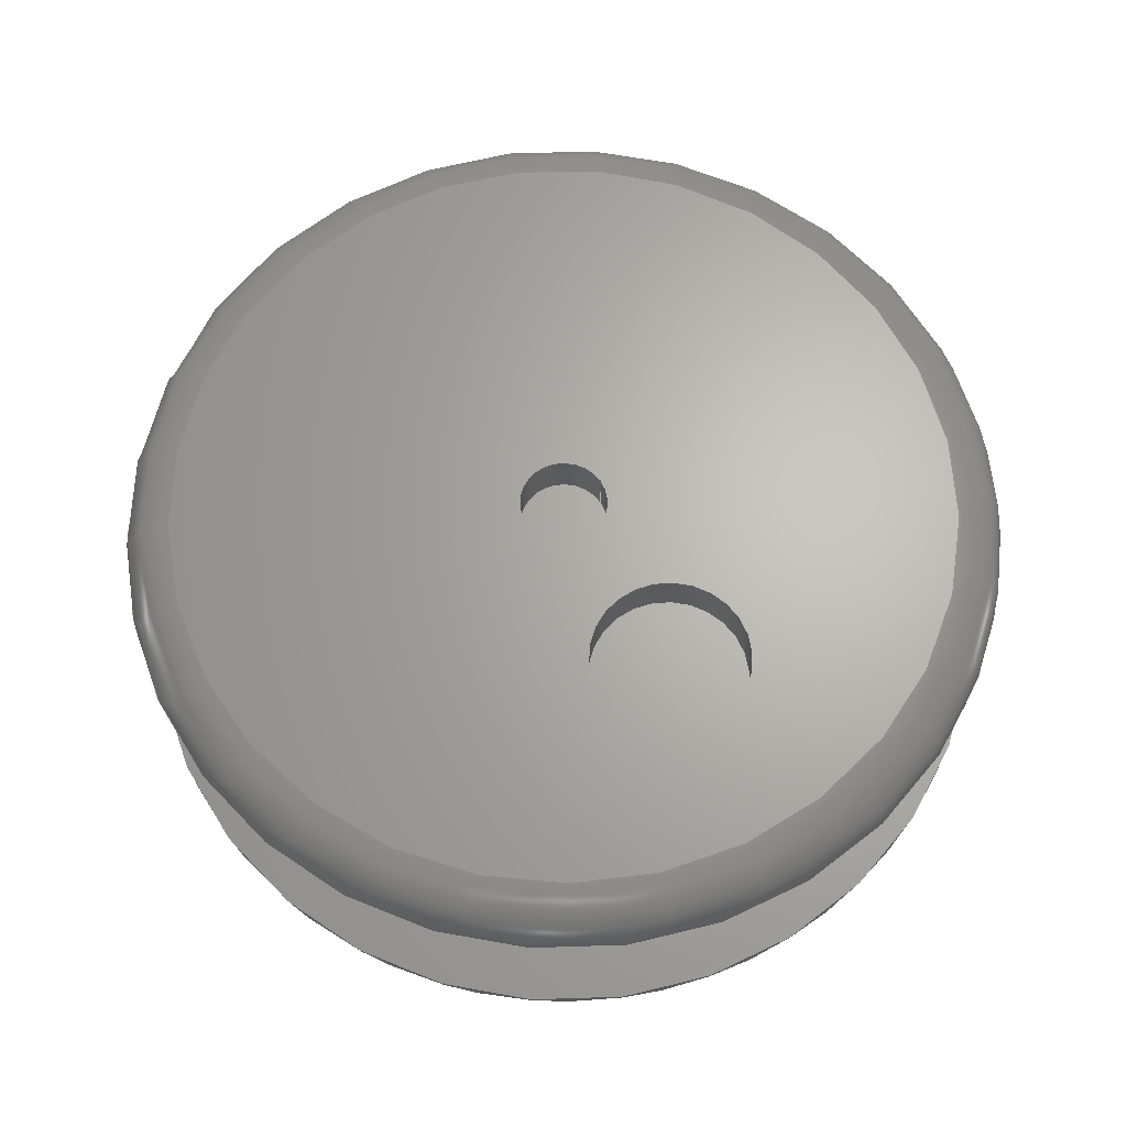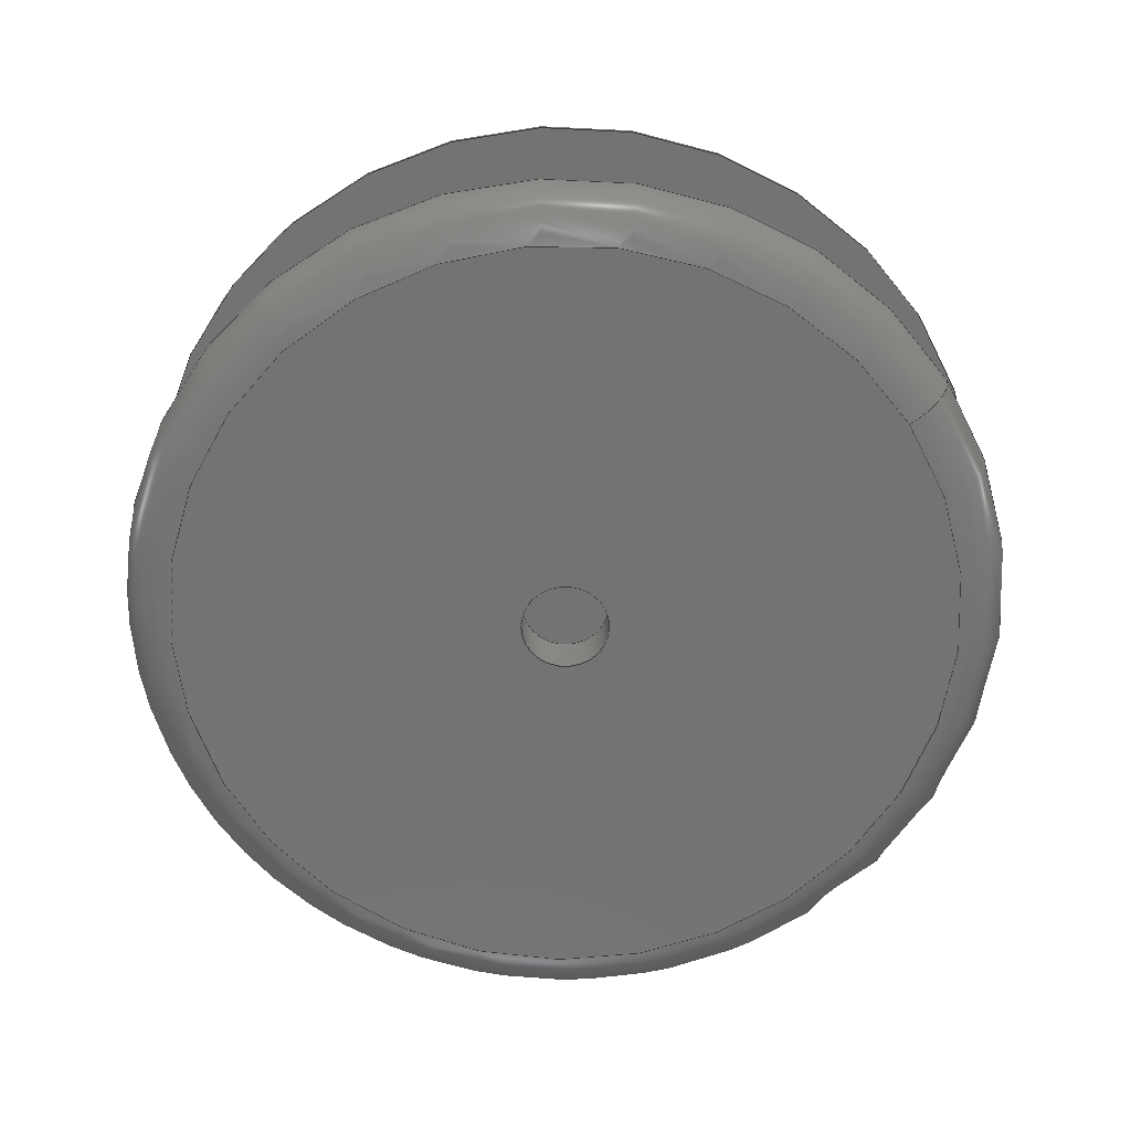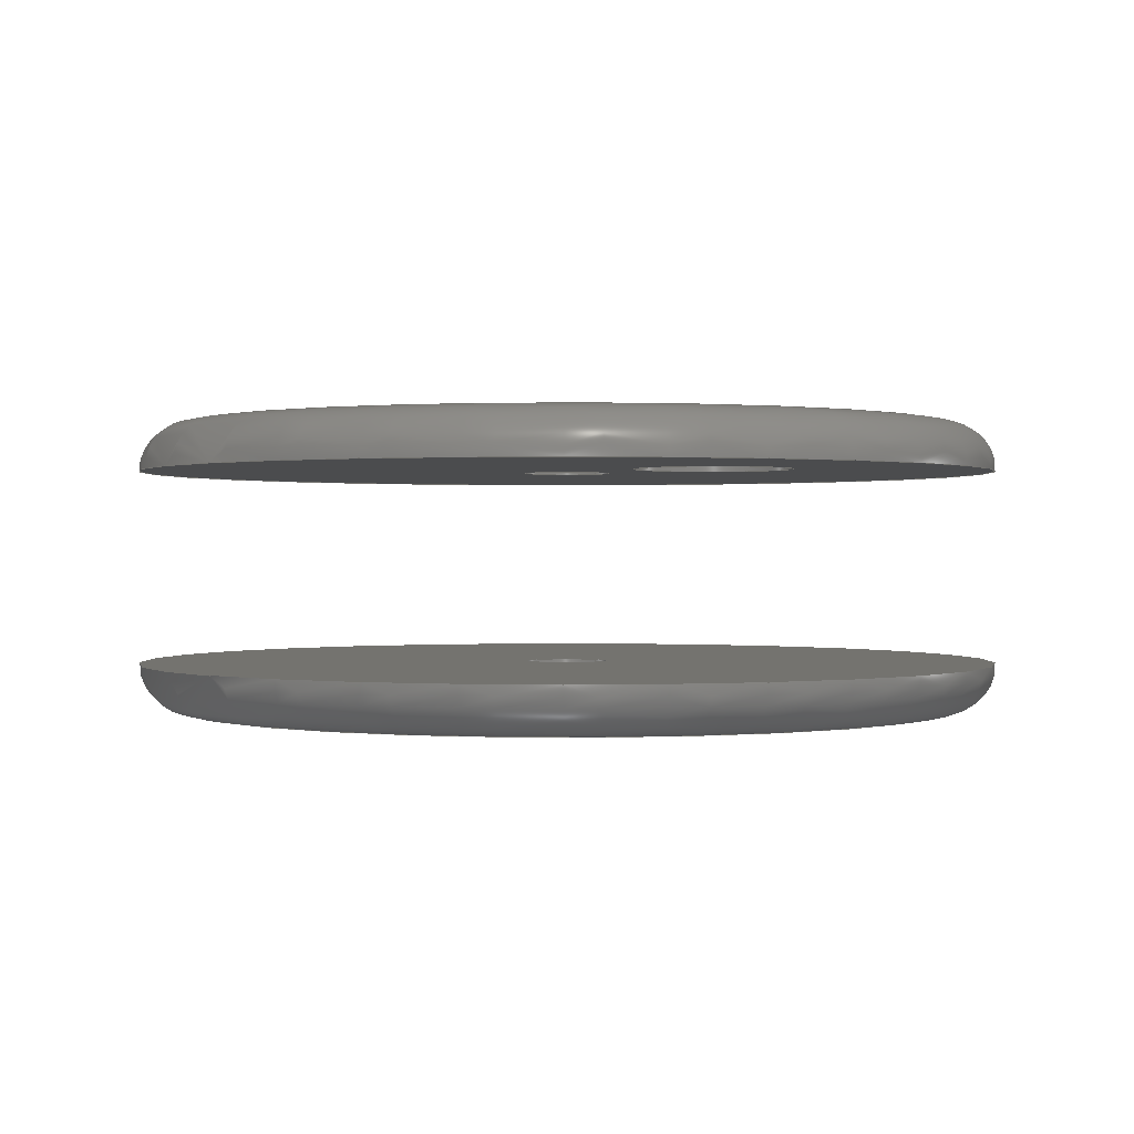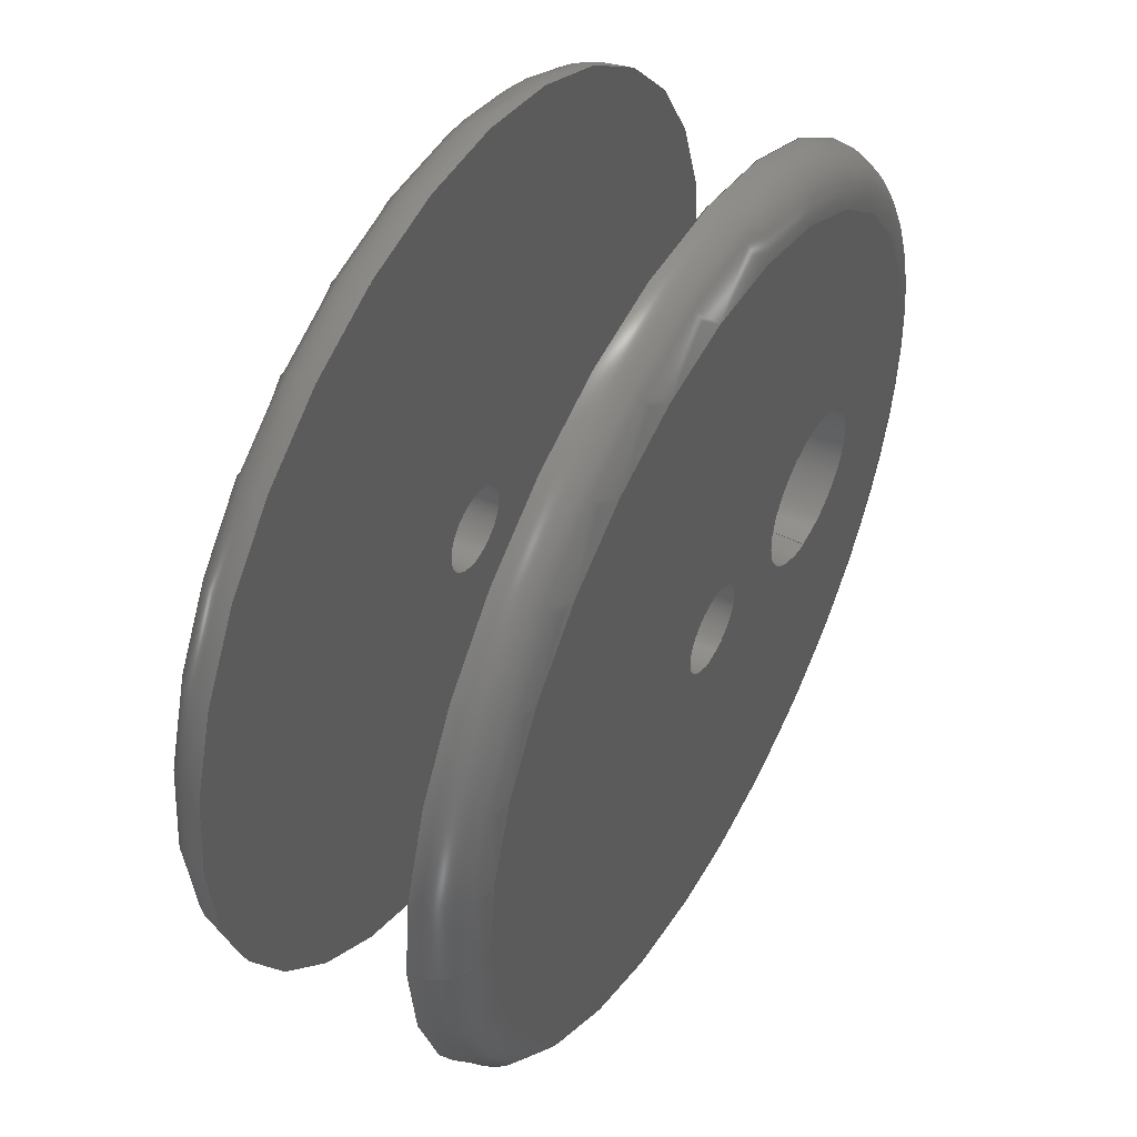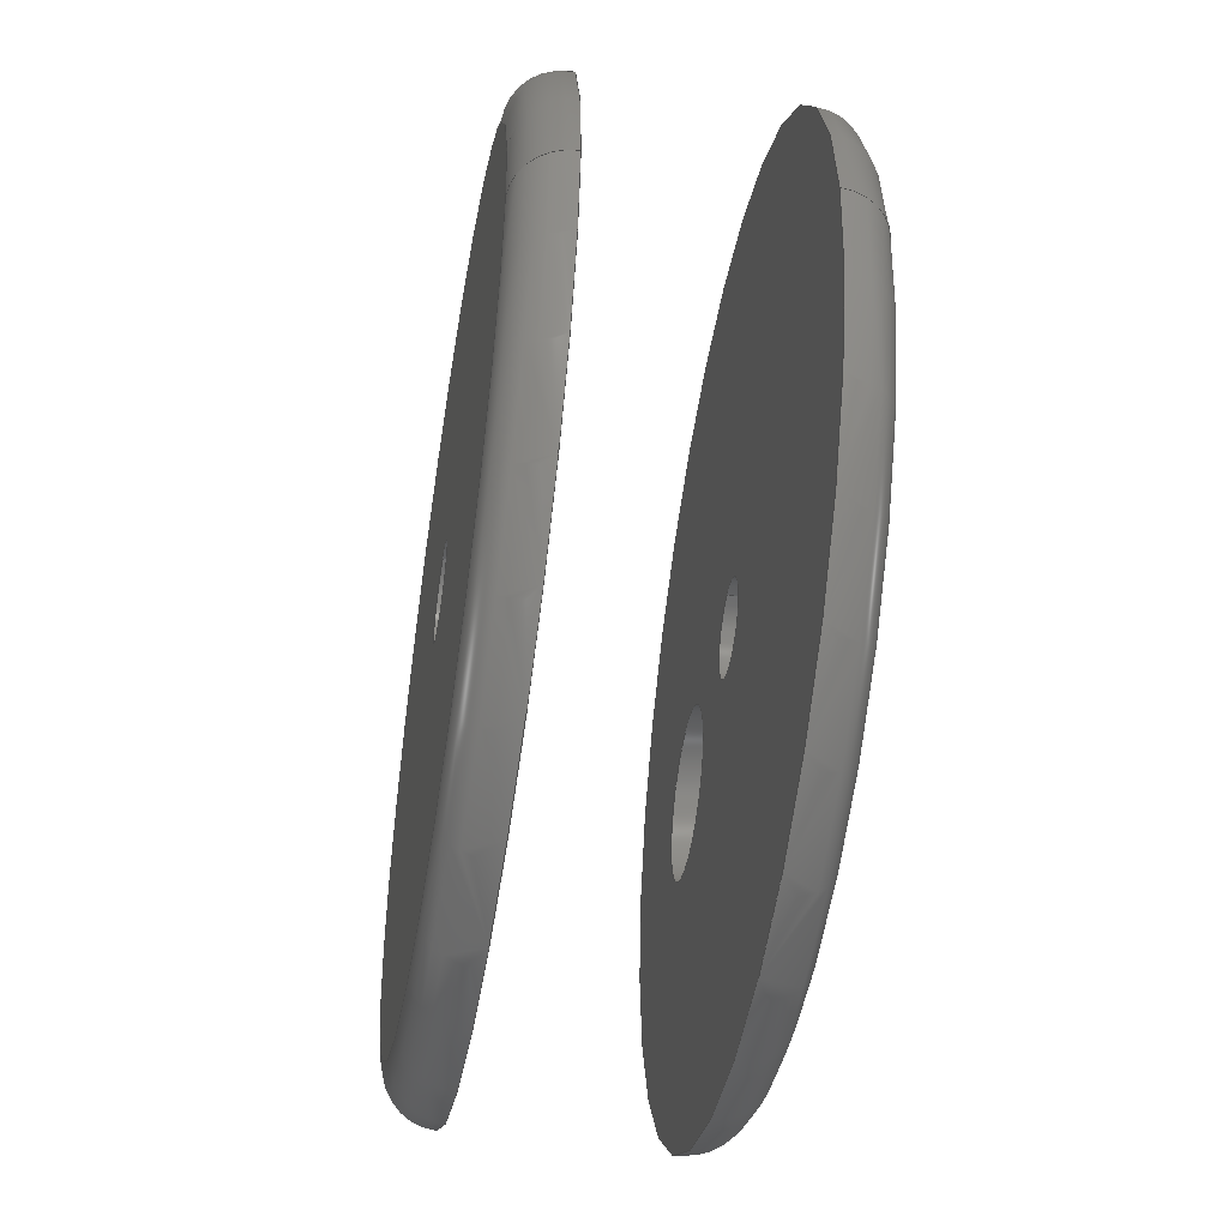
<metadata>
{"format":"step","ext":"step","renderer":"f3d","projection":"perspective","resolution":1024,"background":"white","views":[{"elev":65.6,"azim":58.2,"up":"+Z"},{"elev":-65.5,"azim":-146.8,"up":"+Z"},{"elev":0.4,"azim":42.4,"up":"+Z"},{"elev":48.9,"azim":-60.8,"up":"+Y"},{"elev":-49.5,"azim":-99.4,"up":"+Y"}]}
</metadata>
<code>
ISO-10303-21;
DATA;
#1=(NAMED_UNIT(*)PLANE_ANGLE_UNIT()SI_UNIT($,.RADIAN.));
#2=PLANE_ANGLE_MEASURE_WITH_UNIT(PLANE_ANGLE_MEASURE(0.01745),#1);
#3=(CONVERSION_BASED_UNIT('DEGREE',#2)NAMED_UNIT(#4)PLANE_ANGLE_UNIT());
#4=DIMENSIONAL_EXPONENTS(0,0,0,0,0,0,0);
#5=(NAMED_UNIT(*)SI_UNIT($,.STERADIAN.)SOLID_ANGLE_UNIT());
#6=(LENGTH_UNIT()NAMED_UNIT(*)SI_UNIT(.MILLI.,.METRE.));
#7=UNCERTAINTY_MEASURE_WITH_UNIT(LENGTH_MEASURE(1e-05),#6,'DISTANCE_ACCURACY_VALUE','Maximum Tolerance applied to model');
#8=(GEOMETRIC_REPRESENTATION_CONTEXT(3)GLOBAL_UNCERTAINTY_ASSIGNED_CONTEXT((#7))GLOBAL_UNIT_ASSIGNED_CONTEXT((#6,#3,#5))REPRESENTATION_CONTEXT('','Topper (Black)'));
#9=CARTESIAN_POINT('',(0,0,0));
#10=DIRECTION('',(0,0,1));
#11=DIRECTION('',(1,0,0));
#12=AXIS2_PLACEMENT_3D('TS3D_PRODUCT_CSYS',#9,#10,#11);
#13=CARTESIAN_POINT('',(0,-0,-11));
#14=DIRECTION('',(0,0,-1));
#15=DIRECTION('',(-1,0,0));
#16=AXIS2_PLACEMENT_3D('',#13,#14,#15);
#17=TOROIDAL_SURFACE('',#16,8,1);
#18=CARTESIAN_POINT('',(-8,0,-12));
#19=VERTEX_POINT('',#18);
#20=CARTESIAN_POINT('',(-9,-0,-11));
#21=VERTEX_POINT('',#20);
#22=CARTESIAN_POINT('',(-8,-0,-11));
#23=DIRECTION('',(0,1,0));
#24=DIRECTION('',(-1,0,0));
#25=AXIS2_PLACEMENT_3D('',#22,#23,#24);
#26=CIRCLE('',#25,1);
#27=EDGE_CURVE('',#19,#21,#26,.T.);
#28=ORIENTED_EDGE('',*,*,#27,.T.);
#29=CARTESIAN_POINT('',(0,-0,-11));
#30=DIRECTION('',(-0,-0,1));
#31=DIRECTION('',(-1,0,0));
#32=AXIS2_PLACEMENT_3D('',#29,#30,#31);
#33=CIRCLE('',#32,9);
#34=EDGE_CURVE('',#21,#21,#33,.T.);
#35=ORIENTED_EDGE('',*,*,#34,.F.);
#36=ORIENTED_EDGE('',*,*,#27,.F.);
#37=CARTESIAN_POINT('',(0,-0,-12));
#38=DIRECTION('',(-0,0,-1));
#39=DIRECTION('',(-1,0,0));
#40=AXIS2_PLACEMENT_3D('',#37,#38,#39);
#41=CIRCLE('',#40,8);
#42=EDGE_CURVE('',#19,#19,#41,.T.);
#43=ORIENTED_EDGE('',*,*,#42,.F.);
#44=EDGE_LOOP('',(#28,#35,#36,#43));
#45=FACE_BOUND('',#44,.T.);
#46=ADVANCED_FACE('',(#45),#17,.T.);
#47=CARTESIAN_POINT('',(0,-0,-12));
#48=DIRECTION('',(0,0,-1));
#49=DIRECTION('',(1,0,0));
#50=AXIS2_PLACEMENT_3D('',#47,#48,#49);
#51=PLANE('',#50);
#52=CARTESIAN_POINT('',(0,0.9,-12));
#53=VERTEX_POINT('',#52);
#54=CARTESIAN_POINT('',(0,-0,-12));
#55=DIRECTION('',(0,0,-1));
#56=DIRECTION('',(0,1,0));
#57=AXIS2_PLACEMENT_3D('',#54,#55,#56);
#58=CIRCLE('',#57,0.9);
#59=EDGE_CURVE('',#53,#53,#58,.T.);
#60=ORIENTED_EDGE('',*,*,#59,.F.);
#61=EDGE_LOOP('',(#60));
#62=FACE_BOUND('',#61,.T.);
#63=ORIENTED_EDGE('',*,*,#42,.T.);
#64=EDGE_LOOP('',(#63));
#65=FACE_BOUND('',#64,.T.);
#66=ADVANCED_FACE('',(#62,#65),#51,.T.);
#67=CARTESIAN_POINT('',(-9.9,-0,-11));
#68=DIRECTION('',(0,-0,1));
#69=DIRECTION('',(-1,0,0));
#70=AXIS2_PLACEMENT_3D('',#67,#68,#69);
#71=PLANE('',#70);
#72=CARTESIAN_POINT('',(0,0.9,-11));
#73=VERTEX_POINT('',#72);
#74=CARTESIAN_POINT('',(0,-0.9,-11));
#75=VERTEX_POINT('',#74);
#76=CARTESIAN_POINT('',(0,-0,-11));
#77=DIRECTION('',(0,-0,1));
#78=DIRECTION('',(0,-1,-0));
#79=AXIS2_PLACEMENT_3D('',#76,#77,#78);
#80=CIRCLE('',#79,0.9);
#81=EDGE_CURVE('',#73,#75,#80,.T.);
#82=ORIENTED_EDGE('',*,*,#81,.F.);
#83=CARTESIAN_POINT('',(0,-0,-11));
#84=DIRECTION('',(0,-0,1));
#85=DIRECTION('',(0,-1,-0));
#86=AXIS2_PLACEMENT_3D('',#83,#84,#85);
#87=CIRCLE('',#86,0.9);
#88=EDGE_CURVE('',#75,#73,#87,.T.);
#89=ORIENTED_EDGE('',*,*,#88,.F.);
#90=EDGE_LOOP('',(#82,#89));
#91=FACE_BOUND('',#90,.T.);
#92=ORIENTED_EDGE('',*,*,#34,.T.);
#93=EDGE_LOOP('',(#92));
#94=FACE_BOUND('',#93,.T.);
#95=ADVANCED_FACE('',(#91,#94),#71,.T.);
#96=CARTESIAN_POINT('',(0,-0,59.9));
#97=DIRECTION('',(0,0,-1));
#98=DIRECTION('',(0,1,0));
#99=AXIS2_PLACEMENT_3D('',#96,#97,#98);
#100=CYLINDRICAL_SURFACE('',#99,0.9);
#101=CARTESIAN_POINT('',(0,0.9,-12));
#102=DIRECTION('',(-0,-0,1));
#103=VECTOR('',#102,1);
#104=LINE('',#101,#103);
#105=EDGE_CURVE('',#53,#73,#104,.T.);
#106=ORIENTED_EDGE('',*,*,#105,.F.);
#107=ORIENTED_EDGE('',*,*,#59,.T.);
#108=ORIENTED_EDGE('',*,*,#105,.T.);
#109=ORIENTED_EDGE('',*,*,#81,.T.);
#110=ORIENTED_EDGE('',*,*,#88,.T.);
#111=EDGE_LOOP('',(#106,#107,#108,#109,#110));
#112=FACE_BOUND('',#111,.T.);
#113=ADVANCED_FACE('',(#112),#100,.F.);
#114=CLOSED_SHELL('',(#46,#66,#95,#113));
#115=MANIFOLD_SOLID_BREP('ScottoCoiler (FDM - Top) (2)',#114);
#116=DRAUGHTING_PRE_DEFINED_COLOUR('black');
#117=FILL_AREA_STYLE_COLOUR('',#116);
#118=FILL_AREA_STYLE('',(#117));
#119=SURFACE_STYLE_FILL_AREA(#118);
#120=SURFACE_SIDE_STYLE('',(#119));
#121=SURFACE_STYLE_USAGE(.BOTH.,#120);
#122=PRESENTATION_STYLE_ASSIGNMENT((#121));
#123=STYLED_ITEM('',(#122),#115);
#124=CARTESIAN_POINT('',(0,-0,-6));
#125=DIRECTION('',(0,0,-1));
#126=DIRECTION('',(-1,0,0));
#127=AXIS2_PLACEMENT_3D('',#124,#125,#126);
#128=PLANE('',#127);
#129=CARTESIAN_POINT('',(0,0.9,-6));
#130=VERTEX_POINT('',#129);
#131=CARTESIAN_POINT('',(0,-0,-6));
#132=DIRECTION('',(0,0,-1));
#133=DIRECTION('',(0,1,0));
#134=AXIS2_PLACEMENT_3D('',#131,#132,#133);
#135=CIRCLE('',#134,0.9);
#136=EDGE_CURVE('',#130,#130,#135,.T.);
#137=ORIENTED_EDGE('',*,*,#136,.T.);
#138=EDGE_LOOP('',(#137));
#139=FACE_BOUND('',#138,.T.);
#140=CARTESIAN_POINT('',(4,-1.625,-6));
#141=VERTEX_POINT('',#140);
#142=CARTESIAN_POINT('',(4,0,-6));
#143=DIRECTION('',(0,-0,1));
#144=DIRECTION('',(0,-1,-0));
#145=AXIS2_PLACEMENT_3D('',#142,#143,#144);
#146=CIRCLE('',#145,1.625);
#147=EDGE_CURVE('',#141,#141,#146,.T.);
#148=ORIENTED_EDGE('',*,*,#147,.F.);
#149=EDGE_LOOP('',(#148));
#150=FACE_BOUND('',#149,.T.);
#151=CARTESIAN_POINT('',(-8,-0,-6));
#152=VERTEX_POINT('',#151);
#153=CARTESIAN_POINT('',(0,-0,-6));
#154=DIRECTION('',(-0,-0,1));
#155=DIRECTION('',(-1,0,0));
#156=AXIS2_PLACEMENT_3D('',#153,#154,#155);
#157=CIRCLE('',#156,8);
#158=EDGE_CURVE('',#152,#152,#157,.T.);
#159=ORIENTED_EDGE('',*,*,#158,.T.);
#160=EDGE_LOOP('',(#159));
#161=FACE_BOUND('',#160,.T.);
#162=ADVANCED_FACE('',(#139,#150,#161),#128,.F.);
#163=CARTESIAN_POINT('',(0,-0,-7));
#164=DIRECTION('',(0,0,-1));
#165=DIRECTION('',(-1,0,0));
#166=AXIS2_PLACEMENT_3D('',#163,#164,#165);
#167=TOROIDAL_SURFACE('',#166,8,1);
#168=CARTESIAN_POINT('',(-9,0,-7));
#169=VERTEX_POINT('',#168);
#170=CARTESIAN_POINT('',(-8,-0,-7));
#171=DIRECTION('',(0,1,0));
#172=DIRECTION('',(-1,0,0));
#173=AXIS2_PLACEMENT_3D('',#170,#171,#172);
#174=CIRCLE('',#173,1);
#175=EDGE_CURVE('',#169,#152,#174,.T.);
#176=ORIENTED_EDGE('',*,*,#175,.T.);
#177=ORIENTED_EDGE('',*,*,#158,.F.);
#178=ORIENTED_EDGE('',*,*,#175,.F.);
#179=CARTESIAN_POINT('',(0,-0,-7));
#180=DIRECTION('',(0,-0,1));
#181=DIRECTION('',(-1,0,0));
#182=AXIS2_PLACEMENT_3D('',#179,#180,#181);
#183=CIRCLE('',#182,9);
#184=EDGE_CURVE('',#169,#169,#183,.T.);
#185=ORIENTED_EDGE('',*,*,#184,.T.);
#186=EDGE_LOOP('',(#176,#177,#178,#185));
#187=FACE_BOUND('',#186,.T.);
#188=ADVANCED_FACE('',(#187),#167,.T.);
#189=CARTESIAN_POINT('',(-9.9,-0,-7));
#190=DIRECTION('',(0,0,-1));
#191=DIRECTION('',(1,0,0));
#192=AXIS2_PLACEMENT_3D('',#189,#190,#191);
#193=PLANE('',#192);
#194=CARTESIAN_POINT('',(0,0.9,-7));
#195=VERTEX_POINT('',#194);
#196=CARTESIAN_POINT('',(0,-0,-7));
#197=DIRECTION('',(0,0,-1));
#198=DIRECTION('',(0,1,0));
#199=AXIS2_PLACEMENT_3D('',#196,#197,#198);
#200=CIRCLE('',#199,0.9);
#201=EDGE_CURVE('',#195,#195,#200,.T.);
#202=ORIENTED_EDGE('',*,*,#201,.F.);
#203=EDGE_LOOP('',(#202));
#204=FACE_BOUND('',#203,.T.);
#205=CARTESIAN_POINT('',(4,-1.625,-7));
#206=VERTEX_POINT('',#205);
#207=CARTESIAN_POINT('',(4,1.625,-7));
#208=VERTEX_POINT('',#207);
#209=CARTESIAN_POINT('',(4,0,-7));
#210=DIRECTION('',(0,0,-1));
#211=DIRECTION('',(0,1,0));
#212=AXIS2_PLACEMENT_3D('',#209,#210,#211);
#213=CIRCLE('',#212,1.625);
#214=EDGE_CURVE('',#206,#208,#213,.T.);
#215=ORIENTED_EDGE('',*,*,#214,.F.);
#216=CARTESIAN_POINT('',(4,0,-7));
#217=DIRECTION('',(0,0,-1));
#218=DIRECTION('',(0,1,0));
#219=AXIS2_PLACEMENT_3D('',#216,#217,#218);
#220=CIRCLE('',#219,1.625);
#221=EDGE_CURVE('',#208,#206,#220,.T.);
#222=ORIENTED_EDGE('',*,*,#221,.F.);
#223=EDGE_LOOP('',(#215,#222));
#224=FACE_BOUND('',#223,.T.);
#225=ORIENTED_EDGE('',*,*,#184,.F.);
#226=EDGE_LOOP('',(#225));
#227=FACE_BOUND('',#226,.T.);
#228=ADVANCED_FACE('',(#204,#224,#227),#193,.T.);
#229=CARTESIAN_POINT('',(4,0,-8.25));
#230=DIRECTION('',(0,-0,1));
#231=DIRECTION('',(0,-1,-0));
#232=AXIS2_PLACEMENT_3D('',#229,#230,#231);
#233=CYLINDRICAL_SURFACE('',#232,1.625);
#234=CARTESIAN_POINT('',(4,-1.625,-6));
#235=DIRECTION('',(-0,0,-1));
#236=VECTOR('',#235,1);
#237=LINE('',#234,#236);
#238=EDGE_CURVE('',#141,#206,#237,.T.);
#239=ORIENTED_EDGE('',*,*,#238,.F.);
#240=ORIENTED_EDGE('',*,*,#147,.T.);
#241=ORIENTED_EDGE('',*,*,#238,.T.);
#242=ORIENTED_EDGE('',*,*,#214,.T.);
#243=ORIENTED_EDGE('',*,*,#221,.T.);
#244=EDGE_LOOP('',(#239,#240,#241,#242,#243));
#245=FACE_BOUND('',#244,.T.);
#246=ADVANCED_FACE('',(#245),#233,.F.);
#247=CARTESIAN_POINT('',(0,-0,59.9));
#248=DIRECTION('',(0,0,-1));
#249=DIRECTION('',(0,1,0));
#250=AXIS2_PLACEMENT_3D('',#247,#248,#249);
#251=CYLINDRICAL_SURFACE('',#250,0.9);
#252=CARTESIAN_POINT('',(0,0.9,-7));
#253=DIRECTION('',(-0,-0,1));
#254=VECTOR('',#253,1);
#255=LINE('',#252,#254);
#256=EDGE_CURVE('',#195,#130,#255,.T.);
#257=ORIENTED_EDGE('',*,*,#256,.F.);
#258=ORIENTED_EDGE('',*,*,#201,.T.);
#259=ORIENTED_EDGE('',*,*,#256,.T.);
#260=ORIENTED_EDGE('',*,*,#136,.F.);
#261=EDGE_LOOP('',(#257,#258,#259,#260));
#262=FACE_BOUND('',#261,.T.);
#263=ADVANCED_FACE('',(#262),#251,.F.);
#264=CLOSED_SHELL('',(#162,#188,#228,#246,#263));
#265=MANIFOLD_SOLID_BREP('ScottoCoiler (FDM - Bottom) (2)',#264);
#266=STYLED_ITEM('',(#122),#265);
#267=SHAPE_REPRESENTATION('Topper (Black)',(#12),#8);
#268=ADVANCED_BREP_SHAPE_REPRESENTATION('Topper (Black)',(#115,#265),#8);
#269=SHAPE_REPRESENTATION_RELATIONSHIP('','',#267,#268);
#270=APPLICATION_CONTEXT('data for automotive mechanical design processes');
#271=APPLICATION_PROTOCOL_DEFINITION('international standard','automotive_design',1994,#270);
#272=PRODUCT_CONTEXT('',#270,'mechanical');
#273=PRODUCT_DEFINITION_CONTEXT('part definition',#270,'design');
#274=PRODUCT('Topper (Black)','Topper (Black)','',(#272));
#275=PRODUCT_RELATED_PRODUCT_CATEGORY('part','',(#274));
#276=PRODUCT_DEFINITION_FORMATION_WITH_SPECIFIED_SOURCE('','',#274,.NOT_KNOWN.);
#277=PRODUCT_DEFINITION('design','',#276,#273);
#278=PRODUCT_DEFINITION_SHAPE('','',#277);
#279=SHAPE_DEFINITION_REPRESENTATION(#278,#267);
#280=DRAUGHTING_MODEL('',(),#8);
#281=MECHANICAL_DESIGN_GEOMETRIC_PRESENTATION_REPRESENTATION('',(#123,#266),#8);
ENDSEC;
END-ISO-10303-21;

</code>
